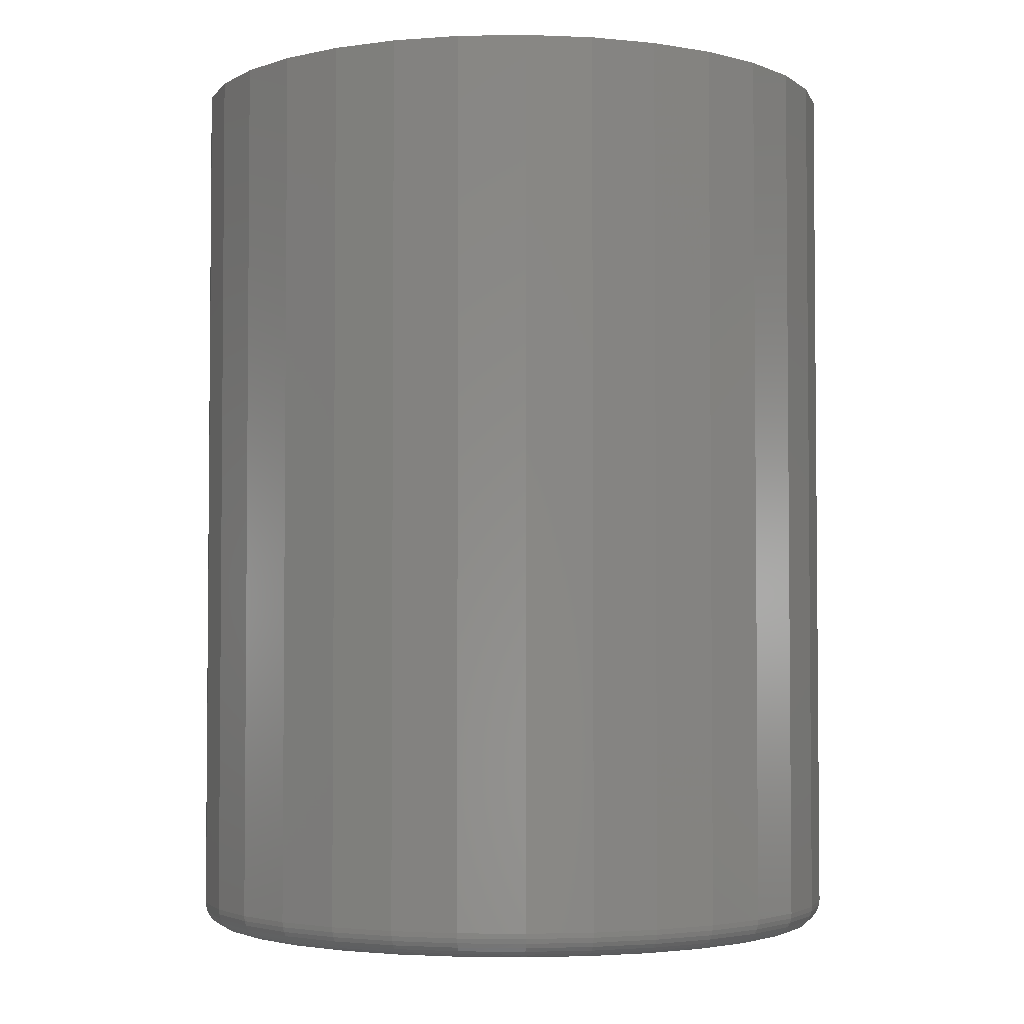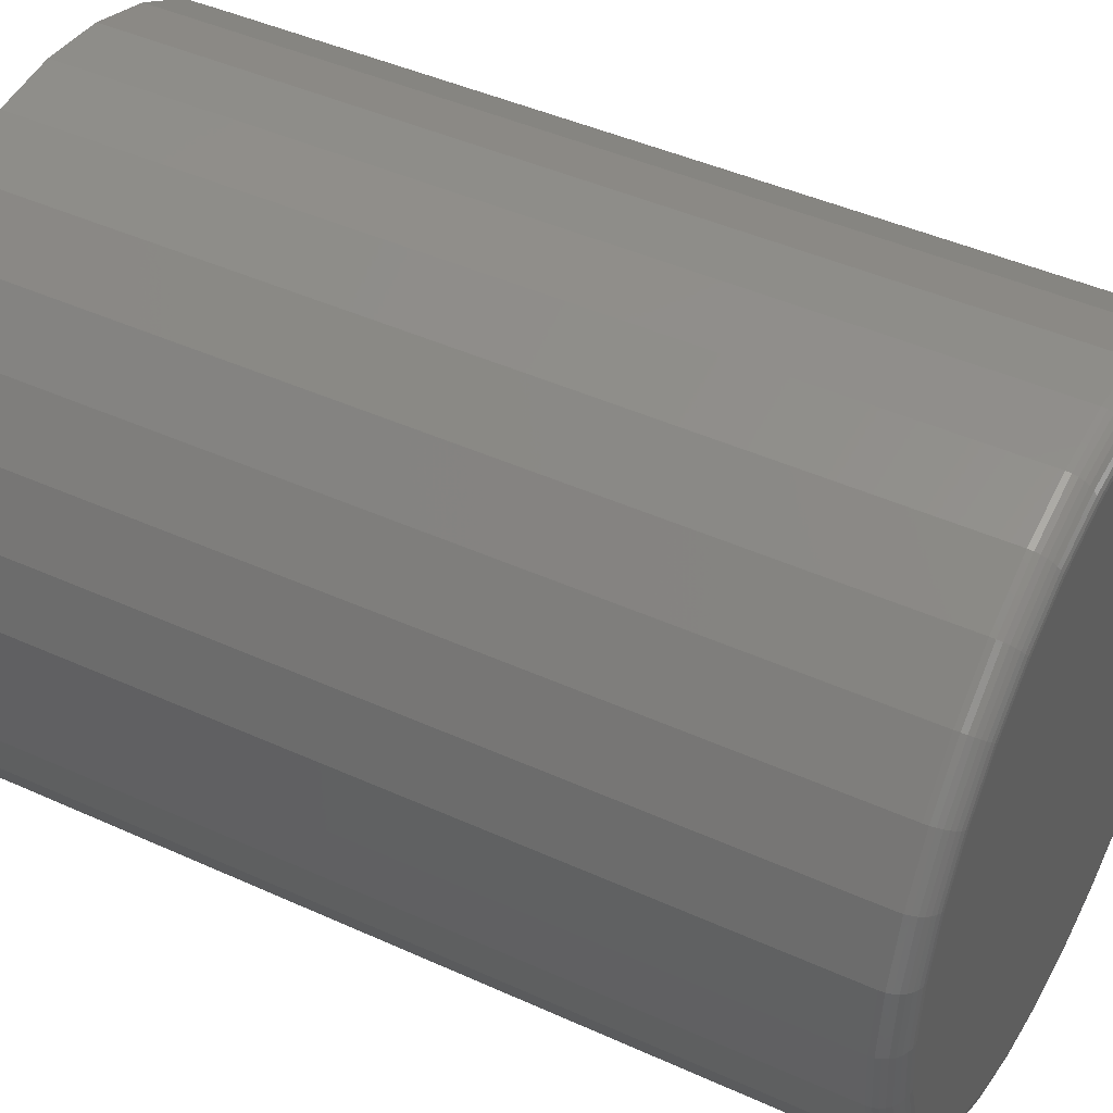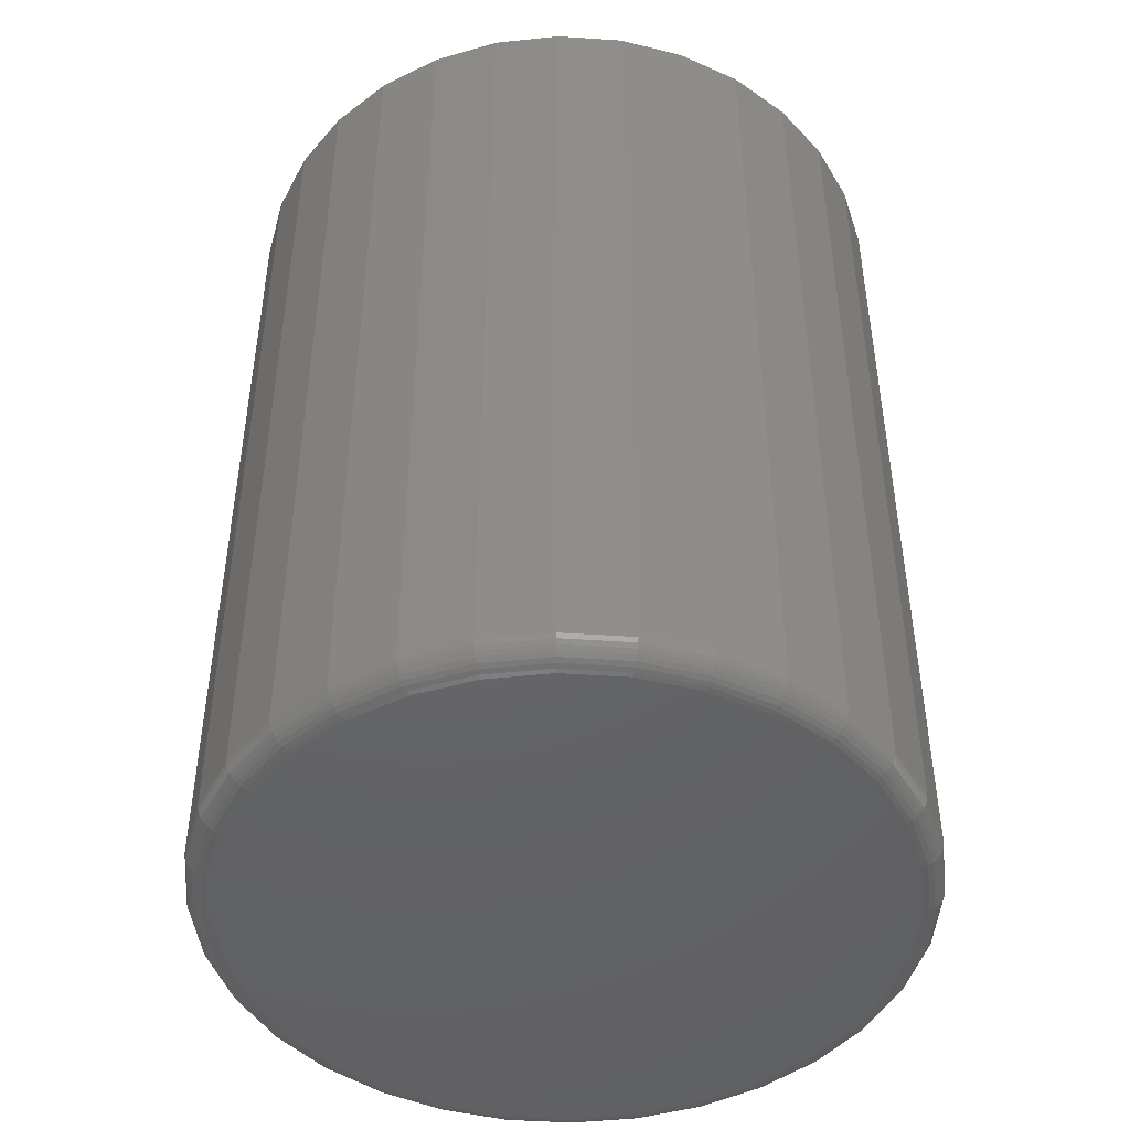
<metadata>
{"format":"stl","ext":"stl","renderer":"f3d","projection":"perspective","resolution":1024,"background":"white","views":[{"elev":-3.2,"azim":-103.5,"up":"+Z"},{"elev":44.2,"azim":118.0,"up":"+Y"},{"elev":-46.2,"azim":125.0,"up":"+Z"}]}
</metadata>
<code>
# stl→obj: 320 verts, 636 faces
v 0.007895 0.1785 0
v 0.04489 0.1749 0
v -0.0291 0.1749 0
v -0.06468 0.1641 0
v 0.08047 0.1641 0
v 0.04489 -0.1971 0
v -0.0291 -0.1971 0
v 0.08047 -0.1863 0
v 0.007895 -0.2007 0
v -0.06468 -0.1863 0
v -0.09746 -0.1688 0
v 0.1133 -0.1688 0
v -0.1262 -0.1452 0
v 0.142 -0.1452 0
v -0.1498 -0.1165 0
v 0.1656 -0.1165 0
v -0.1673 -0.08367 0
v 0.1831 -0.08367 0
v -0.1781 -0.0481 0
v 0.1939 -0.0481 0
v -0.1817 -0.0111 0
v 0.1975 -0.0111 0
v -0.1781 0.02589 0
v 0.1939 0.02589 0
v -0.1673 0.06147 0
v 0.1831 0.06147 0
v -0.1498 0.09426 0
v 0.1656 0.09426 0
v -0.1262 0.123 0
v 0.142 0.123 0
v -0.09746 0.1466 0
v 0.1133 0.1466 0
v 0.2132 -0.0111 0.01562
v 0.2132 -0.0111 0.5469
v 0.2092 -0.05115 0.01562
v 0.2092 -0.05115 0.5469
v 0.1975 -0.08965 0.01562
v 0.1975 -0.08965 0.5469
v 0.1786 -0.1251 0.01562
v 0.1786 -0.1251 0.5469
v 0.153 -0.1562 0.01562
v 0.153 -0.1562 0.5469
v 0.1219 -0.1818 0.01562
v 0.1219 -0.1818 0.5469
v 0.08645 -0.2007 0.01562
v 0.08645 -0.2007 0.5469
v 0.04794 -0.2124 0.01562
v 0.04794 -0.2124 0.5469
v 0.007895 -0.2164 0.01562
v 0.007895 -0.2164 0.5469
v -0.03215 -0.2124 0.01562
v -0.03215 -0.2124 0.5469
v -0.07066 -0.2007 0.01562
v -0.07066 -0.2007 0.5469
v -0.1061 -0.1818 0.01562
v -0.1061 -0.1818 0.5469
v -0.1372 -0.1562 0.01562
v -0.1372 -0.1562 0.5469
v -0.1628 -0.1251 0.01562
v -0.1628 -0.1251 0.5469
v -0.1817 -0.08965 0.01562
v -0.1817 -0.08965 0.5469
v -0.1934 -0.05115 0.01562
v -0.1934 -0.05115 0.5469
v -0.1974 -0.0111 0.01562
v -0.1974 -0.0111 0.5469
v -0.1934 0.02894 0.01562
v -0.1934 0.02894 0.5469
v -0.1817 0.06745 0.01562
v -0.1817 0.06745 0.5469
v -0.1628 0.1029 0.01562
v -0.1628 0.1029 0.5469
v -0.1372 0.134 0.01562
v -0.1372 0.134 0.5469
v -0.1061 0.1596 0.01562
v -0.1061 0.1596 0.5469
v -0.07066 0.1785 0.01562
v -0.07066 0.1785 0.5469
v -0.03215 0.1902 0.01562
v -0.03215 0.1902 0.5469
v 0.007895 0.1942 0.01562
v 0.007895 0.1942 0.5469
v 0.04794 0.1902 0.01562
v 0.04794 0.1902 0.5469
v 0.08645 0.1785 0.01562
v 0.08645 0.1785 0.5469
v 0.1219 0.1596 0.01562
v 0.1219 0.1596 0.5469
v 0.153 0.134 0.01562
v 0.153 0.134 0.5469
v 0.1786 0.1029 0.01562
v 0.1786 0.1029 0.5469
v 0.1975 0.06745 0.01562
v 0.1975 0.06745 0.5469
v 0.2092 0.02894 0.01562
v 0.2092 0.02894 0.5469
v -0.1971 -0.0111 0.01258
v -0.1931 0.02888 0.01258
v -0.1962 -0.0111 0.009646
v -0.1923 0.02871 0.009646
v -0.1947 -0.0111 0.006944
v -0.1908 0.02843 0.006944
v -0.1928 -0.0111 0.004576
v -0.1889 0.02805 0.004576
v -0.1904 -0.0111 0.002633
v -0.1866 0.02759 0.002633
v -0.1877 -0.0111 0.001189
v -0.184 0.02706 0.001189
v -0.1848 -0.0111 0.0003002
v -0.1811 0.02649 0.0003002
v 0.2089 0.02888 0.01258
v 0.2129 -0.0111 0.01258
v 0.208 0.02871 0.009646
v 0.212 -0.0111 0.009646
v 0.2066 0.02843 0.006944
v 0.2105 -0.0111 0.006944
v 0.2047 0.02805 0.004576
v 0.2086 -0.0111 0.004576
v 0.2024 0.02759 0.002633
v 0.2062 -0.0111 0.002633
v 0.1998 0.02706 0.001189
v 0.2035 -0.0111 0.001189
v 0.1969 0.02649 0.0003002
v 0.2006 -0.0111 0.0003002
v 0.1973 0.06733 0.01258
v 0.1964 0.06699 0.009646
v 0.1951 0.06644 0.006944
v 0.1933 0.0657 0.004576
v 0.1911 0.06479 0.002633
v 0.1886 0.06376 0.001189
v 0.1859 0.06264 0.0003002
v 0.1783 0.1028 0.01258
v 0.1776 0.1023 0.009646
v 0.1764 0.1015 0.006944
v 0.1748 0.1004 0.004576
v 0.1728 0.09908 0.002633
v 0.1705 0.09758 0.001189
v 0.1681 0.09595 0.0003002
v 0.1528 0.1338 0.01258
v 0.1522 0.1332 0.009646
v 0.1512 0.1322 0.006944
v 0.1498 0.1308 0.004576
v 0.1481 0.1291 0.002633
v 0.1462 0.1272 0.001189
v 0.1441 0.1251 0.0003002
v 0.1218 0.1593 0.01258
v 0.1213 0.1586 0.009646
v 0.1205 0.1574 0.006944
v 0.1194 0.1558 0.004576
v 0.1181 0.1538 0.002633
v 0.1166 0.1515 0.001189
v 0.1149 0.1491 0.0003002
v 0.08633 0.1783 0.01258
v 0.08599 0.1774 0.009646
v 0.08544 0.1761 0.006944
v 0.08469 0.1743 0.004576
v 0.08379 0.1721 0.002633
v 0.08275 0.1696 0.001189
v 0.08163 0.1669 0.0003002
v 0.04788 0.1899 0.01258
v 0.04771 0.1891 0.009646
v 0.04743 0.1876 0.006944
v 0.04705 0.1857 0.004576
v 0.04658 0.1834 0.002633
v 0.04606 0.1808 0.001189
v 0.04549 0.1779 0.0003002
v 0.007895 0.1939 0.01258
v 0.007895 0.193 0.009646
v 0.007895 0.1915 0.006944
v 0.007895 0.1896 0.004576
v 0.007895 0.1872 0.002633
v 0.007895 0.1845 0.001189
v 0.007895 0.1816 0.0003002
v -0.03209 0.1899 0.01258
v -0.03192 0.1891 0.009646
v -0.03164 0.1876 0.006944
v -0.03126 0.1857 0.004576
v -0.0308 0.1834 0.002633
v -0.03027 0.1808 0.001189
v -0.0297 0.1779 0.0003002
v -0.07054 0.1783 0.01258
v -0.0702 0.1774 0.009646
v -0.06965 0.1761 0.006944
v -0.0689 0.1743 0.004576
v -0.068 0.1721 0.002633
v -0.06696 0.1696 0.001189
v -0.06584 0.1669 0.0003002
v -0.106 0.1593 0.01258
v -0.1055 0.1586 0.009646
v -0.1047 0.1574 0.006944
v -0.1036 0.1558 0.004576
v -0.1023 0.1538 0.002633
v -0.1008 0.1515 0.001189
v -0.09916 0.1491 0.0003002
v -0.137 0.1338 0.01258
v -0.1364 0.1332 0.009646
v -0.1354 0.1322 0.006944
v -0.134 0.1308 0.004576
v -0.1323 0.1291 0.002633
v -0.1304 0.1272 0.001189
v -0.1284 0.1251 0.0003002
v -0.1625 0.1028 0.01258
v -0.1618 0.1023 0.009646
v -0.1606 0.1015 0.006944
v -0.159 0.1004 0.004576
v -0.157 0.09908 0.002633
v -0.1548 0.09758 0.001189
v -0.1523 0.09595 0.0003002
v -0.1815 0.06733 0.01258
v -0.1806 0.06699 0.009646
v -0.1793 0.06644 0.006944
v -0.1775 0.0657 0.004576
v -0.1753 0.06479 0.002633
v -0.1728 0.06376 0.001189
v -0.1701 0.06264 0.0003002
v 0.2089 -0.05109 0.01258
v 0.208 -0.05091 0.009646
v 0.2066 -0.05063 0.006944
v 0.2047 -0.05025 0.004576
v 0.2024 -0.04979 0.002633
v 0.1998 -0.04927 0.001189
v 0.1969 -0.04869 0.0003002
v -0.1931 -0.05109 0.01258
v -0.1923 -0.05091 0.009646
v -0.1908 -0.05063 0.006944
v -0.1889 -0.05025 0.004576
v -0.1866 -0.04979 0.002633
v -0.184 -0.04927 0.001189
v -0.1811 -0.04869 0.0003002
v -0.1815 -0.08954 0.01258
v -0.1806 -0.0892 0.009646
v -0.1793 -0.08865 0.006944
v -0.1775 -0.0879 0.004576
v -0.1753 -0.087 0.002633
v -0.1728 -0.08596 0.001189
v -0.1701 -0.08484 0.0003002
v -0.1625 -0.125 0.01258
v -0.1618 -0.1245 0.009646
v -0.1606 -0.1237 0.006944
v -0.159 -0.1226 0.004576
v -0.157 -0.1213 0.002633
v -0.1548 -0.1198 0.001189
v -0.1523 -0.1182 0.0003002
v -0.137 -0.156 0.01258
v -0.1364 -0.1554 0.009646
v -0.1354 -0.1544 0.006944
v -0.134 -0.153 0.004576
v -0.1323 -0.1513 0.002633
v -0.1304 -0.1494 0.001189
v -0.1284 -0.1474 0.0003002
v -0.106 -0.1815 0.01258
v -0.1055 -0.1808 0.009646
v -0.1047 -0.1796 0.006944
v -0.1036 -0.178 0.004576
v -0.1023 -0.176 0.002633
v -0.1008 -0.1738 0.001189
v -0.09916 -0.1713 0.0003002
v -0.07054 -0.2005 0.01258
v -0.0702 -0.1996 0.009646
v -0.06965 -0.1983 0.006944
v -0.0689 -0.1965 0.004576
v -0.068 -0.1943 0.002633
v -0.06696 -0.1918 0.001189
v -0.06584 -0.1891 0.0003002
v -0.03209 -0.2121 0.01258
v -0.03192 -0.2113 0.009646
v -0.03164 -0.2098 0.006944
v -0.03126 -0.2079 0.004576
v -0.0308 -0.2056 0.002633
v -0.03027 -0.203 0.001189
v -0.0297 -0.2001 0.0003002
v 0.007895 -0.2161 0.01258
v 0.007895 -0.2152 0.009646
v 0.007895 -0.2137 0.006944
v 0.007895 -0.2118 0.004576
v 0.007895 -0.2094 0.002633
v 0.007895 -0.2067 0.001189
v 0.007895 -0.2038 0.0003002
v 0.04788 -0.2121 0.01258
v 0.04771 -0.2113 0.009646
v 0.04743 -0.2098 0.006944
v 0.04705 -0.2079 0.004576
v 0.04658 -0.2056 0.002633
v 0.04606 -0.203 0.001189
v 0.04549 -0.2001 0.0003002
v 0.08633 -0.2005 0.01258
v 0.08599 -0.1996 0.009646
v 0.08544 -0.1983 0.006944
v 0.08469 -0.1965 0.004576
v 0.08379 -0.1943 0.002633
v 0.08275 -0.1918 0.001189
v 0.08163 -0.1891 0.0003002
v 0.1218 -0.1815 0.01258
v 0.1213 -0.1808 0.009646
v 0.1205 -0.1796 0.006944
v 0.1194 -0.178 0.004576
v 0.1181 -0.176 0.002633
v 0.1166 -0.1738 0.001189
v 0.1149 -0.1713 0.0003002
v 0.1528 -0.156 0.01258
v 0.1522 -0.1554 0.009646
v 0.1512 -0.1544 0.006944
v 0.1498 -0.153 0.004576
v 0.1481 -0.1513 0.002633
v 0.1462 -0.1494 0.001189
v 0.1441 -0.1474 0.0003002
v 0.1783 -0.125 0.01258
v 0.1776 -0.1245 0.009646
v 0.1764 -0.1237 0.006944
v 0.1748 -0.1226 0.004576
v 0.1728 -0.1213 0.002633
v 0.1705 -0.1198 0.001189
v 0.1681 -0.1182 0.0003002
v 0.1973 -0.08954 0.01258
v 0.1964 -0.0892 0.009646
v 0.1951 -0.08865 0.006944
v 0.1933 -0.0879 0.004576
v 0.1911 -0.087 0.002633
v 0.1886 -0.08596 0.001189
v 0.1859 -0.08484 0.0003002
f 1 2 3
f 4 3 2
f 5 4 2
f 6 7 8
f 9 7 6
f 7 10 8
f 8 10 11
f 8 11 12
f 12 11 13
f 12 13 14
f 14 13 15
f 14 15 16
f 16 15 17
f 16 17 18
f 18 17 19
f 18 19 20
f 20 19 21
f 20 21 22
f 22 21 23
f 22 23 24
f 24 23 25
f 24 25 26
f 26 25 27
f 26 27 28
f 28 27 29
f 28 29 30
f 30 29 31
f 30 31 32
f 32 31 4
f 32 4 5
f 33 34 35
f 35 34 36
f 35 36 37
f 37 36 38
f 37 38 39
f 39 38 40
f 39 40 41
f 41 40 42
f 41 42 43
f 43 42 44
f 43 44 45
f 45 44 46
f 45 46 47
f 47 46 48
f 47 48 49
f 49 48 50
f 49 50 51
f 51 50 52
f 51 52 53
f 53 52 54
f 53 54 55
f 55 54 56
f 55 56 57
f 57 56 58
f 57 58 59
f 59 58 60
f 59 60 61
f 61 60 62
f 61 62 63
f 63 62 64
f 63 64 65
f 65 64 66
f 65 66 67
f 67 66 68
f 67 68 69
f 69 68 70
f 69 70 71
f 71 70 72
f 71 72 73
f 73 72 74
f 73 74 75
f 75 74 76
f 75 76 77
f 77 76 78
f 77 78 79
f 79 78 80
f 79 80 81
f 81 80 82
f 81 82 83
f 83 82 84
f 83 84 85
f 85 84 86
f 85 86 87
f 87 86 88
f 87 88 89
f 89 88 90
f 89 90 91
f 91 90 92
f 91 92 93
f 93 92 94
f 93 94 95
f 95 94 96
f 95 96 33
f 33 96 34
f 65 67 97
f 97 67 98
f 97 98 99
f 99 98 100
f 99 100 101
f 101 100 102
f 101 102 103
f 103 102 104
f 103 104 105
f 105 104 106
f 105 106 107
f 107 106 108
f 107 108 109
f 109 108 110
f 109 110 21
f 21 110 23
f 95 33 111
f 111 33 112
f 111 112 113
f 113 112 114
f 113 114 115
f 115 114 116
f 115 116 117
f 117 116 118
f 117 118 119
f 119 118 120
f 119 120 121
f 121 120 122
f 121 122 123
f 123 122 124
f 123 124 24
f 24 124 22
f 93 95 125
f 125 95 111
f 125 111 126
f 126 111 113
f 126 113 127
f 127 113 115
f 127 115 128
f 128 115 117
f 128 117 129
f 129 117 119
f 129 119 130
f 130 119 121
f 130 121 131
f 131 121 123
f 131 123 26
f 26 123 24
f 91 93 132
f 132 93 125
f 132 125 133
f 133 125 126
f 133 126 134
f 134 126 127
f 134 127 135
f 135 127 128
f 135 128 136
f 136 128 129
f 136 129 137
f 137 129 130
f 137 130 138
f 138 130 131
f 138 131 28
f 28 131 26
f 89 91 139
f 139 91 132
f 139 132 140
f 140 132 133
f 140 133 141
f 141 133 134
f 141 134 142
f 142 134 135
f 142 135 143
f 143 135 136
f 143 136 144
f 144 136 137
f 144 137 145
f 145 137 138
f 145 138 30
f 30 138 28
f 87 89 146
f 146 89 139
f 146 139 147
f 147 139 140
f 147 140 148
f 148 140 141
f 148 141 149
f 149 141 142
f 149 142 150
f 150 142 143
f 150 143 151
f 151 143 144
f 151 144 152
f 152 144 145
f 152 145 32
f 32 145 30
f 85 87 153
f 153 87 146
f 153 146 154
f 154 146 147
f 154 147 155
f 155 147 148
f 155 148 156
f 156 148 149
f 156 149 157
f 157 149 150
f 157 150 158
f 158 150 151
f 158 151 159
f 159 151 152
f 159 152 5
f 5 152 32
f 83 85 160
f 160 85 153
f 160 153 161
f 161 153 154
f 161 154 162
f 162 154 155
f 162 155 163
f 163 155 156
f 163 156 164
f 164 156 157
f 164 157 165
f 165 157 158
f 165 158 166
f 166 158 159
f 166 159 2
f 2 159 5
f 81 83 167
f 167 83 160
f 167 160 168
f 168 160 161
f 168 161 169
f 169 161 162
f 169 162 170
f 170 162 163
f 170 163 171
f 171 163 164
f 171 164 172
f 172 164 165
f 172 165 173
f 173 165 166
f 173 166 1
f 1 166 2
f 79 81 174
f 174 81 167
f 174 167 175
f 175 167 168
f 175 168 176
f 176 168 169
f 176 169 177
f 177 169 170
f 177 170 178
f 178 170 171
f 178 171 179
f 179 171 172
f 179 172 180
f 180 172 173
f 180 173 3
f 3 173 1
f 77 79 181
f 181 79 174
f 181 174 182
f 182 174 175
f 182 175 183
f 183 175 176
f 183 176 184
f 184 176 177
f 184 177 185
f 185 177 178
f 185 178 186
f 186 178 179
f 186 179 187
f 187 179 180
f 187 180 4
f 4 180 3
f 75 77 188
f 188 77 181
f 188 181 189
f 189 181 182
f 189 182 190
f 190 182 183
f 190 183 191
f 191 183 184
f 191 184 192
f 192 184 185
f 192 185 193
f 193 185 186
f 193 186 194
f 194 186 187
f 194 187 31
f 31 187 4
f 73 75 195
f 195 75 188
f 195 188 196
f 196 188 189
f 196 189 197
f 197 189 190
f 197 190 198
f 198 190 191
f 198 191 199
f 199 191 192
f 199 192 200
f 200 192 193
f 200 193 201
f 201 193 194
f 201 194 29
f 29 194 31
f 71 73 202
f 202 73 195
f 202 195 203
f 203 195 196
f 203 196 204
f 204 196 197
f 204 197 205
f 205 197 198
f 205 198 206
f 206 198 199
f 206 199 207
f 207 199 200
f 207 200 208
f 208 200 201
f 208 201 27
f 27 201 29
f 69 71 209
f 209 71 202
f 209 202 210
f 210 202 203
f 210 203 211
f 211 203 204
f 211 204 212
f 212 204 205
f 212 205 213
f 213 205 206
f 213 206 214
f 214 206 207
f 214 207 215
f 215 207 208
f 215 208 25
f 25 208 27
f 67 69 98
f 98 69 209
f 98 209 100
f 100 209 210
f 100 210 102
f 102 210 211
f 102 211 104
f 104 211 212
f 104 212 106
f 106 212 213
f 106 213 108
f 108 213 214
f 108 214 110
f 110 214 215
f 110 215 23
f 23 215 25
f 33 35 112
f 112 35 216
f 112 216 114
f 114 216 217
f 114 217 116
f 116 217 218
f 116 218 118
f 118 218 219
f 118 219 120
f 120 219 220
f 120 220 122
f 122 220 221
f 122 221 124
f 124 221 222
f 124 222 22
f 22 222 20
f 63 65 223
f 223 65 97
f 223 97 224
f 224 97 99
f 224 99 225
f 225 99 101
f 225 101 226
f 226 101 103
f 226 103 227
f 227 103 105
f 227 105 228
f 228 105 107
f 228 107 229
f 229 107 109
f 229 109 19
f 19 109 21
f 61 63 230
f 230 63 223
f 230 223 231
f 231 223 224
f 231 224 232
f 232 224 225
f 232 225 233
f 233 225 226
f 233 226 234
f 234 226 227
f 234 227 235
f 235 227 228
f 235 228 236
f 236 228 229
f 236 229 17
f 17 229 19
f 59 61 237
f 237 61 230
f 237 230 238
f 238 230 231
f 238 231 239
f 239 231 232
f 239 232 240
f 240 232 233
f 240 233 241
f 241 233 234
f 241 234 242
f 242 234 235
f 242 235 243
f 243 235 236
f 243 236 15
f 15 236 17
f 57 59 244
f 244 59 237
f 244 237 245
f 245 237 238
f 245 238 246
f 246 238 239
f 246 239 247
f 247 239 240
f 247 240 248
f 248 240 241
f 248 241 249
f 249 241 242
f 249 242 250
f 250 242 243
f 250 243 13
f 13 243 15
f 55 57 251
f 251 57 244
f 251 244 252
f 252 244 245
f 252 245 253
f 253 245 246
f 253 246 254
f 254 246 247
f 254 247 255
f 255 247 248
f 255 248 256
f 256 248 249
f 256 249 257
f 257 249 250
f 257 250 11
f 11 250 13
f 53 55 258
f 258 55 251
f 258 251 259
f 259 251 252
f 259 252 260
f 260 252 253
f 260 253 261
f 261 253 254
f 261 254 262
f 262 254 255
f 262 255 263
f 263 255 256
f 263 256 264
f 264 256 257
f 264 257 10
f 10 257 11
f 51 53 265
f 265 53 258
f 265 258 266
f 266 258 259
f 266 259 267
f 267 259 260
f 267 260 268
f 268 260 261
f 268 261 269
f 269 261 262
f 269 262 270
f 270 262 263
f 270 263 271
f 271 263 264
f 271 264 7
f 7 264 10
f 49 51 272
f 272 51 265
f 272 265 273
f 273 265 266
f 273 266 274
f 274 266 267
f 274 267 275
f 275 267 268
f 275 268 276
f 276 268 269
f 276 269 277
f 277 269 270
f 277 270 278
f 278 270 271
f 278 271 9
f 9 271 7
f 47 49 279
f 279 49 272
f 279 272 280
f 280 272 273
f 280 273 281
f 281 273 274
f 281 274 282
f 282 274 275
f 282 275 283
f 283 275 276
f 283 276 284
f 284 276 277
f 284 277 285
f 285 277 278
f 285 278 6
f 6 278 9
f 45 47 286
f 286 47 279
f 286 279 287
f 287 279 280
f 287 280 288
f 288 280 281
f 288 281 289
f 289 281 282
f 289 282 290
f 290 282 283
f 290 283 291
f 291 283 284
f 291 284 292
f 292 284 285
f 292 285 8
f 8 285 6
f 43 45 293
f 293 45 286
f 293 286 294
f 294 286 287
f 294 287 295
f 295 287 288
f 295 288 296
f 296 288 289
f 296 289 297
f 297 289 290
f 297 290 298
f 298 290 291
f 298 291 299
f 299 291 292
f 299 292 12
f 12 292 8
f 41 43 300
f 300 43 293
f 300 293 301
f 301 293 294
f 301 294 302
f 302 294 295
f 302 295 303
f 303 295 296
f 303 296 304
f 304 296 297
f 304 297 305
f 305 297 298
f 305 298 306
f 306 298 299
f 306 299 14
f 14 299 12
f 39 41 307
f 307 41 300
f 307 300 308
f 308 300 301
f 308 301 309
f 309 301 302
f 309 302 310
f 310 302 303
f 310 303 311
f 311 303 304
f 311 304 312
f 312 304 305
f 312 305 313
f 313 305 306
f 313 306 16
f 16 306 14
f 37 39 314
f 314 39 307
f 314 307 315
f 315 307 308
f 315 308 316
f 316 308 309
f 316 309 317
f 317 309 310
f 317 310 318
f 318 310 311
f 318 311 319
f 319 311 312
f 319 312 320
f 320 312 313
f 320 313 18
f 18 313 16
f 35 37 216
f 216 37 314
f 216 314 217
f 217 314 315
f 217 315 218
f 218 315 316
f 218 316 219
f 219 316 317
f 219 317 220
f 220 317 318
f 220 318 221
f 221 318 319
f 221 319 222
f 222 319 320
f 222 320 20
f 20 320 18
f 80 84 82
f 84 80 78
f 84 78 86
f 46 52 48
f 48 52 50
f 86 78 88
f 88 78 76
f 88 76 90
f 90 76 74
f 90 74 92
f 92 74 72
f 92 72 94
f 94 72 70
f 94 70 96
f 96 70 68
f 96 68 34
f 34 68 66
f 34 66 36
f 36 66 64
f 36 64 38
f 38 64 62
f 38 62 40
f 40 62 60
f 40 60 42
f 42 60 58
f 42 58 44
f 44 58 56
f 44 56 46
f 46 56 54
f 46 54 52

</code>
